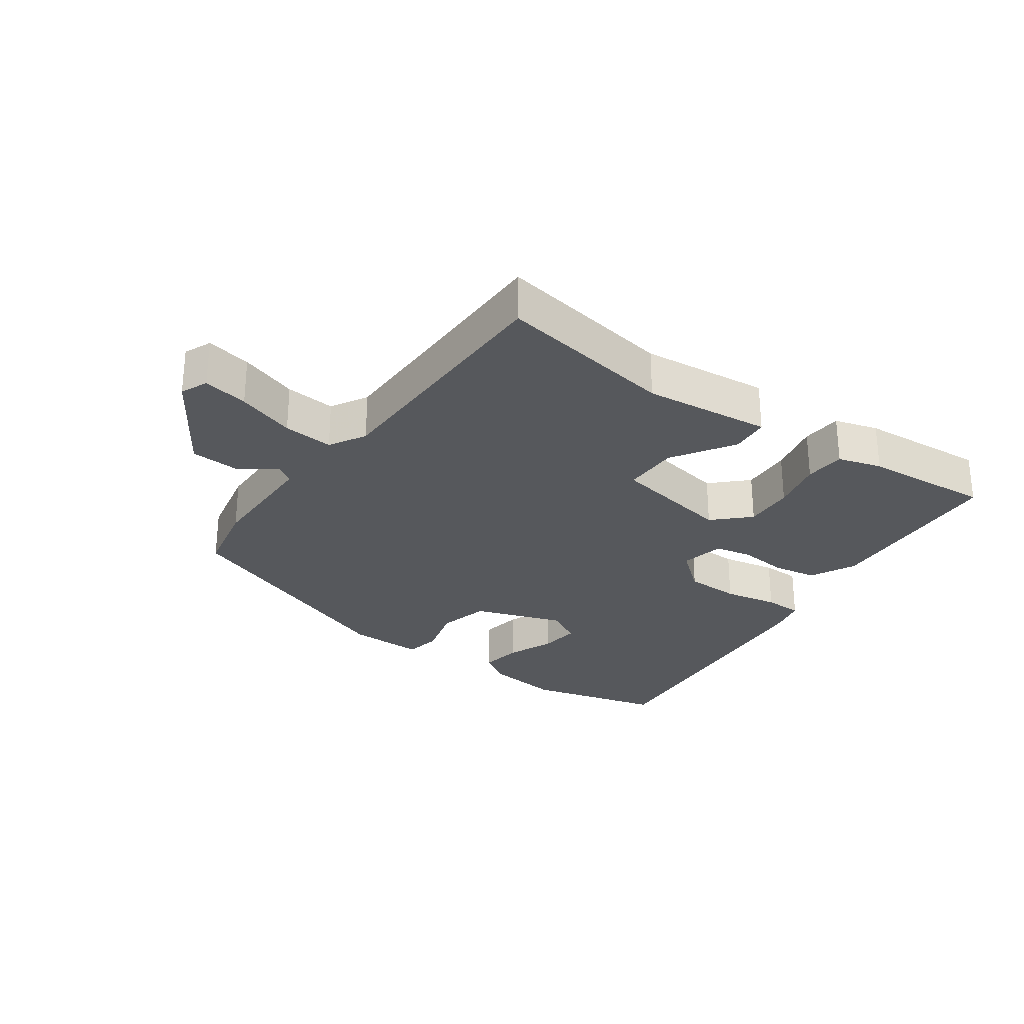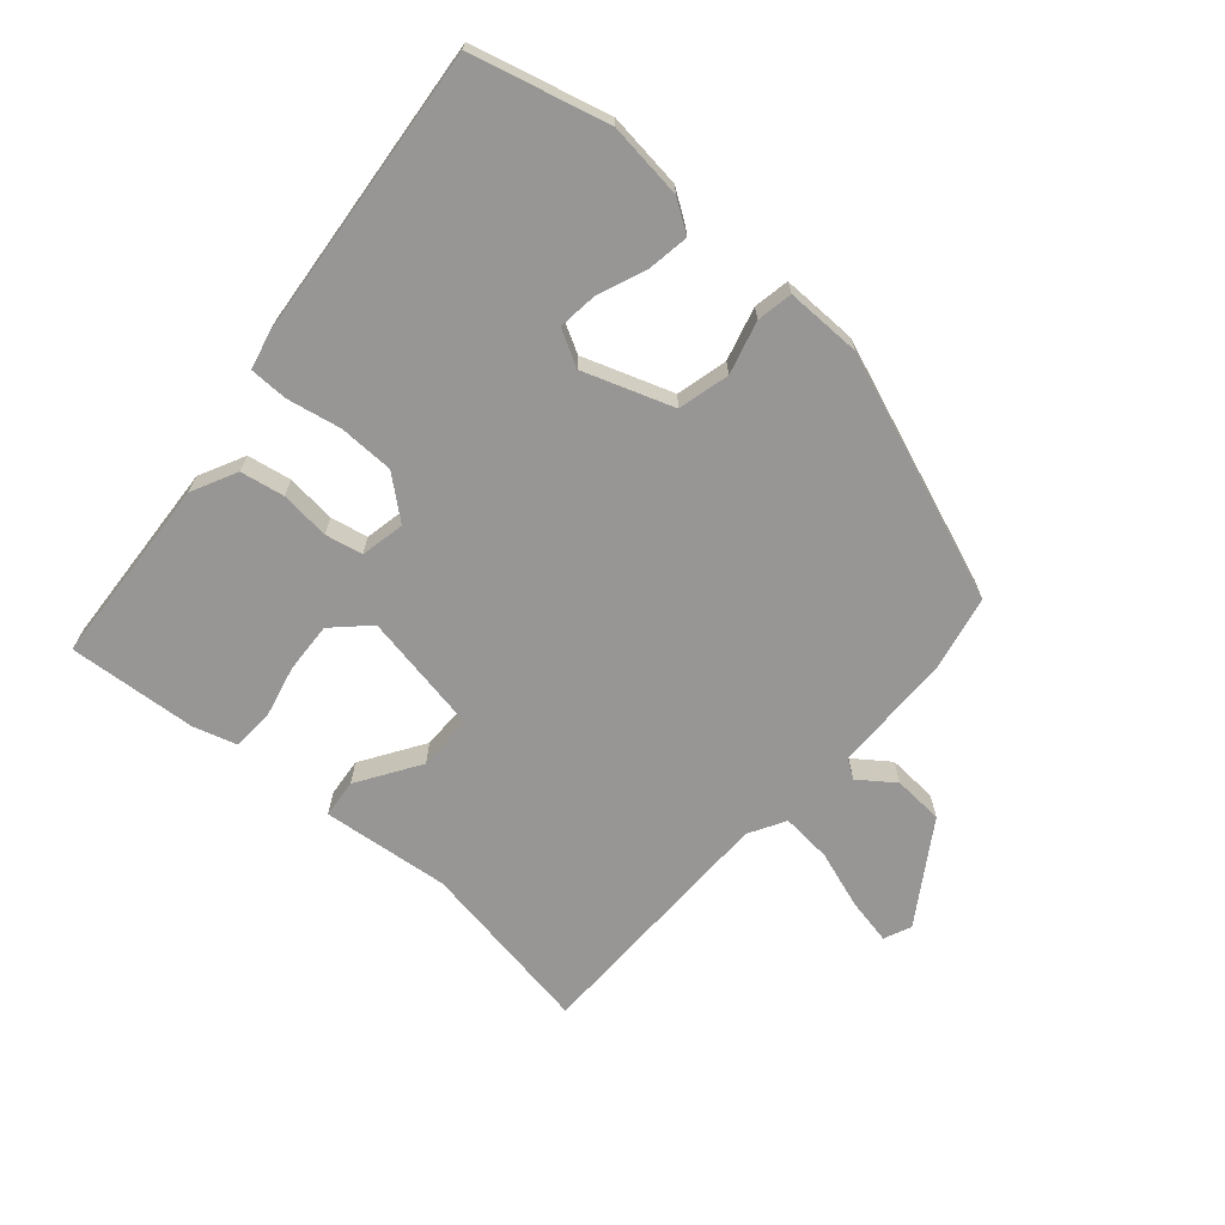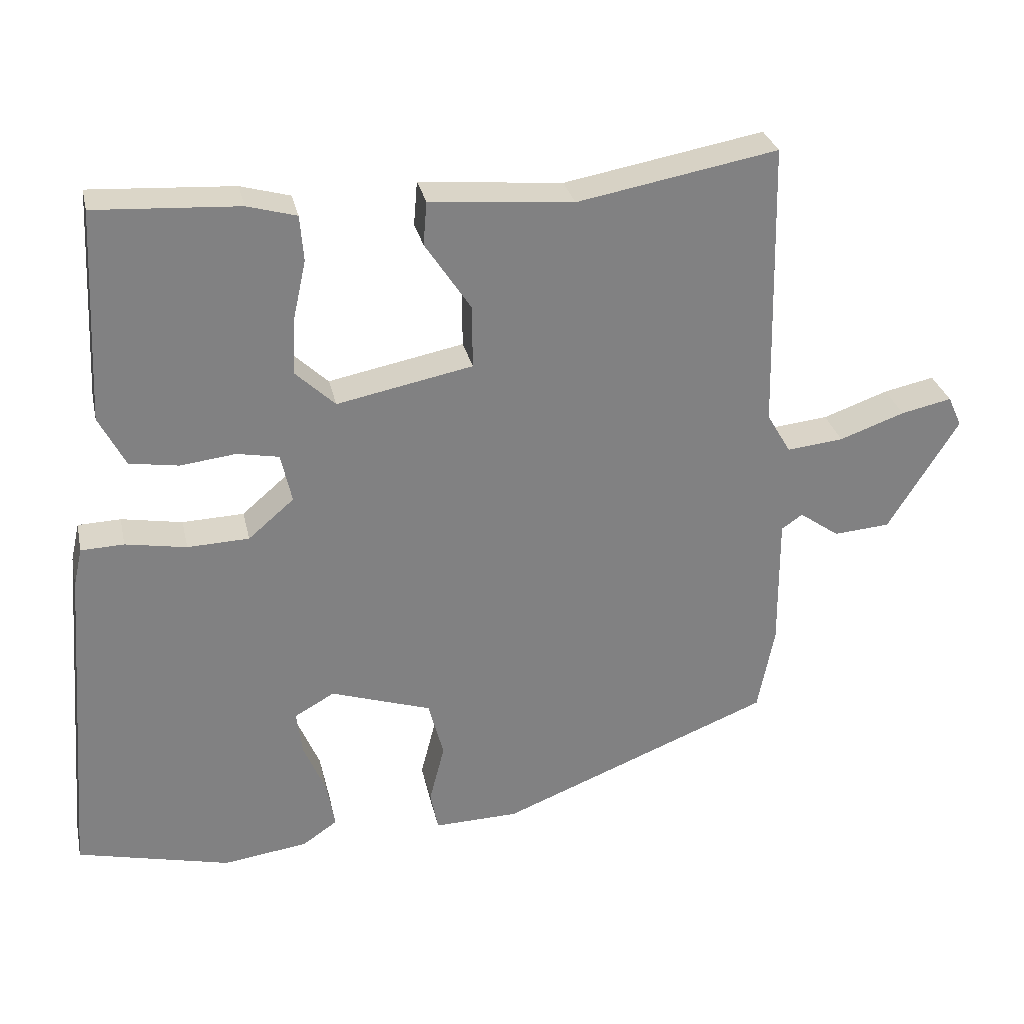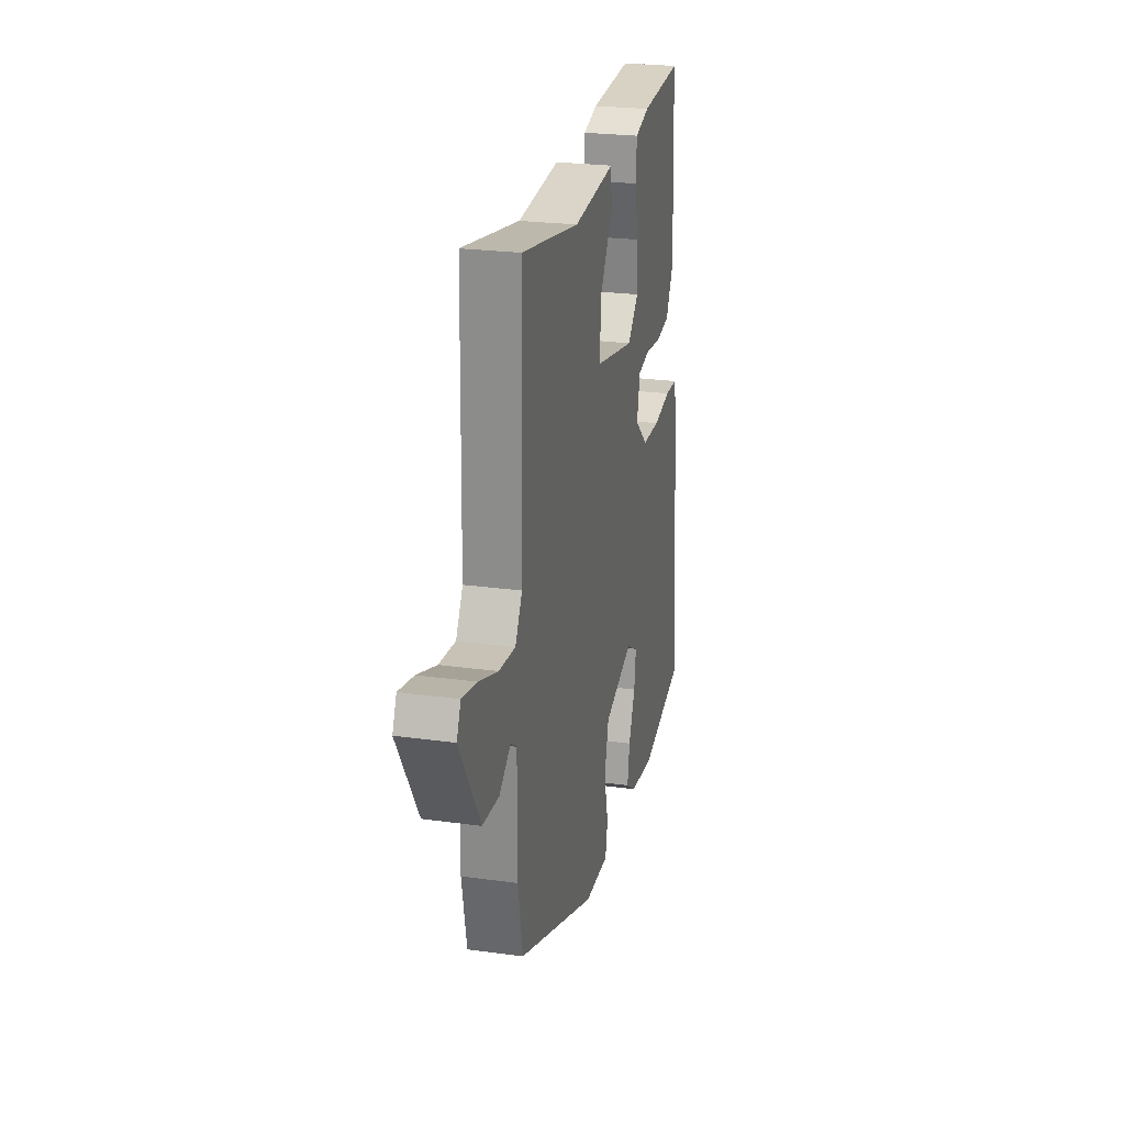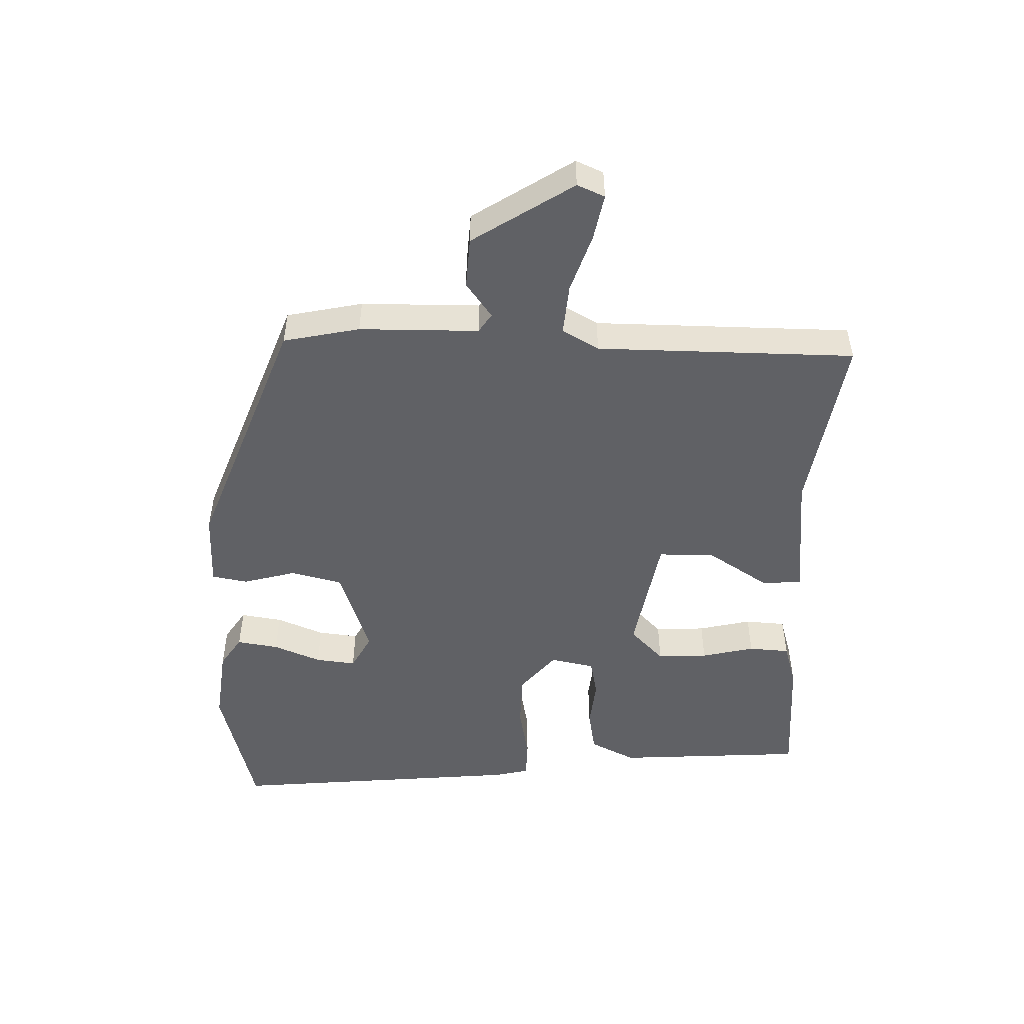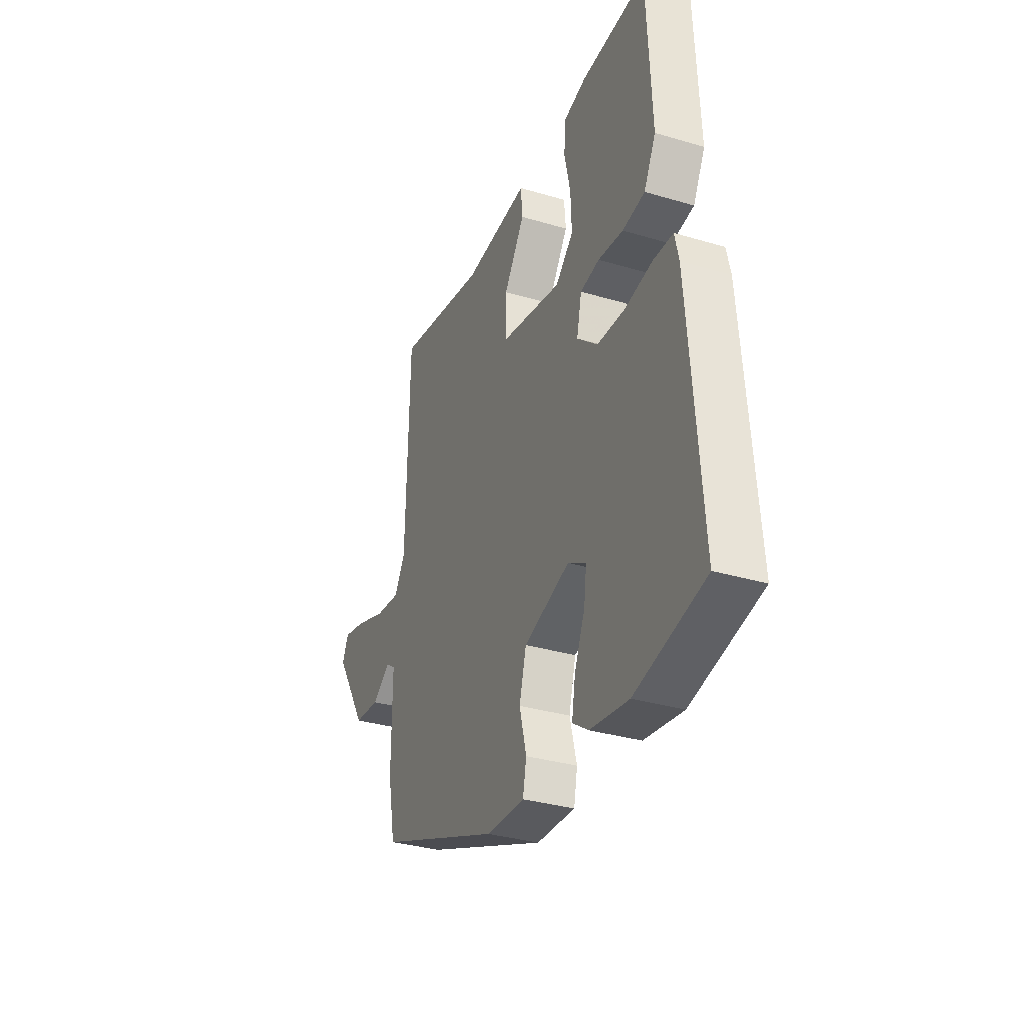
<metadata>
{"format":"obj","ext":"obj","renderer":"f3d","projection":"perspective","resolution":1024,"background":"white","views":[{"elev":-28.2,"azim":-34.6,"up":"+Y"},{"elev":-67.9,"azim":139.8,"up":"+Y"},{"elev":29.8,"azim":167.7,"up":"+Z"},{"elev":24.5,"azim":-77.2,"up":"+Z"},{"elev":-50.0,"azim":-90.7,"up":"+Y"},{"elev":-33.0,"azim":67.7,"up":"+Z"}]}
</metadata>
<code>
v 0.461 0.07 0.513
v 0.475 0.07 0.22
v 0.439 0.07 0.15
v 0.371 0.07 0.139
v 0.295 0.07 0.148
v 0.237 0.07 0.137
v 0.222 0.07 0.069
v 0.285 0.07 0.015
v 0.37 0.07 0.012
v 0.454 0.07 0.027
v 0.513 0.07 0.025
v 0.525 0.07 -0.028
v 0.561 0.07 -0.485
v 0.35 0.07 -0.536
v 0.233 0.07 -0.52
v 0.185 0.07 -0.487
v 0.196 0.07 -0.423
v 0.227 0.07 -0.35
v 0.235 0.07 -0.288
v 0.18 0.07 -0.257
v 0.041 0.07 -0.303
v 0.02 0.07 -0.382
v 0.041 0.07 -0.464
v 0.03 0.07 -0.519
v -0.087 0.07 -0.516
v -0.463 0.07 -0.367
v -0.486 0.07 -0.249
v -0.485 0.07 -0.065
v -0.514 0.07 -0.045
v -0.569 0.07 -0.084
v -0.647 0.07 -0.078
v -0.744 0.07 0.078
v -0.725 0.07 0.12
v -0.655 0.07 0.105
v -0.565 0.07 0.073
v -0.487 0.07 0.065
v -0.454 0.07 0.121
v -0.445 0.07 0.519
v -0.169 0.07 0.469
v 0.029 0.07 0.487
v 0.034 0.07 0.427
v -0.029 0.07 0.332
v -0.03 0.07 0.245
v 0.157 0.07 0.208
v 0.211 0.07 0.259
v 0.208 0.07 0.337
v 0.19 0.07 0.419
v 0.195 0.07 0.482
v 0.263 0.07 0.501
v 0.461 0 0.513
v 0.475 0 0.22
v 0.439 0 0.15
v 0.371 0 0.139
v 0.295 0 0.148
v 0.237 0 0.137
v 0.222 0 0.069
v 0.285 0 0.015
v 0.37 0 0.012
v 0.454 0 0.027
v 0.513 0 0.025
v 0.525 0 -0.028
v 0.561 0 -0.485
v 0.35 0 -0.536
v 0.233 0 -0.52
v 0.185 0 -0.487
v 0.196 0 -0.423
v 0.227 0 -0.35
v 0.235 0 -0.288
v 0.18 0 -0.257
v 0.041 0 -0.303
v 0.02 0 -0.382
v 0.041 0 -0.464
v 0.03 0 -0.519
v -0.087 0 -0.516
v -0.463 0 -0.367
v -0.486 0 -0.249
v -0.485 0 -0.065
v -0.514 0 -0.045
v -0.569 0 -0.084
v -0.647 0 -0.078
v -0.744 0 0.078
v -0.725 0 0.12
v -0.655 0 0.105
v -0.565 0 0.073
v -0.487 0 0.065
v -0.454 0 0.121
v -0.445 0 0.519
v -0.169 0 0.469
v 0.029 0 0.487
v 0.034 0 0.427
v -0.029 0 0.332
v -0.03 0 0.245
v 0.157 0 0.208
v 0.211 0 0.259
v 0.208 0 0.337
v 0.19 0 0.419
v 0.195 0 0.482
v 0.263 0 0.501
f 46 47 48 49
f 45 46 49 1
f 39 40 41 42
f 37 38 39 42
f 36 37 42 43
f 32 33 34 35
f 32 35 36
f 29 30 31 32
f 29 32 36
f 28 29 36 43
f 22 23 24 25
f 21 22 25 26
f 20 21 26 27
f 15 16 17 18
f 15 18 19
f 14 15 19
f 13 14 19
f 12 13 19
f 9 10 11 12
f 8 9 12 19
f 7 8 19 20
f 2 3 4 5
f 45 1 2 5
f 44 45 5 6
f 7 20 27 28
f 28 43 44
f 6 7 28 44
f 98 97 96 95
f 50 98 95 94
f 91 90 89 88
f 91 88 87 86
f 92 91 86 85
f 84 83 82 81
f 85 84 81
f 81 80 79 78
f 85 81 78
f 92 85 78 77
f 74 73 72 71
f 75 74 71 70
f 76 75 70 69
f 67 66 65 64
f 68 67 64
f 68 64 63
f 68 63 62
f 68 62 61
f 61 60 59 58
f 68 61 58 57
f 69 68 57 56
f 54 53 52 51
f 54 51 50 94
f 55 54 94 93
f 77 76 69 56
f 93 92 77
f 93 77 56 55
f 1 50 51 2
f 2 51 52 3
f 3 52 53 4
f 4 53 54 5
f 5 54 55 6
f 6 55 56 7
f 7 56 57 8
f 8 57 58 9
f 9 58 59 10
f 10 59 60 11
f 11 60 61 12
f 12 61 62 13
f 13 62 63 14
f 14 63 64 15
f 15 64 65 16
f 16 65 66 17
f 17 66 67 18
f 18 67 68 19
f 19 68 69 20
f 20 69 70 21
f 21 70 71 22
f 22 71 72 23
f 23 72 73 24
f 24 73 74 25
f 25 74 75 26
f 26 75 76 27
f 27 76 77 28
f 28 77 78 29
f 29 78 79 30
f 30 79 80 31
f 31 80 81 32
f 32 81 82 33
f 33 82 83 34
f 34 83 84 35
f 35 84 85 36
f 36 85 86 37
f 37 86 87 38
f 38 87 88 39
f 39 88 89 40
f 40 89 90 41
f 41 90 91 42
f 42 91 92 43
f 43 92 93 44
f 44 93 94 45
f 45 94 95 46
f 46 95 96 47
f 47 96 97 48
f 48 97 98 49
f 49 98 50 1

</code>
